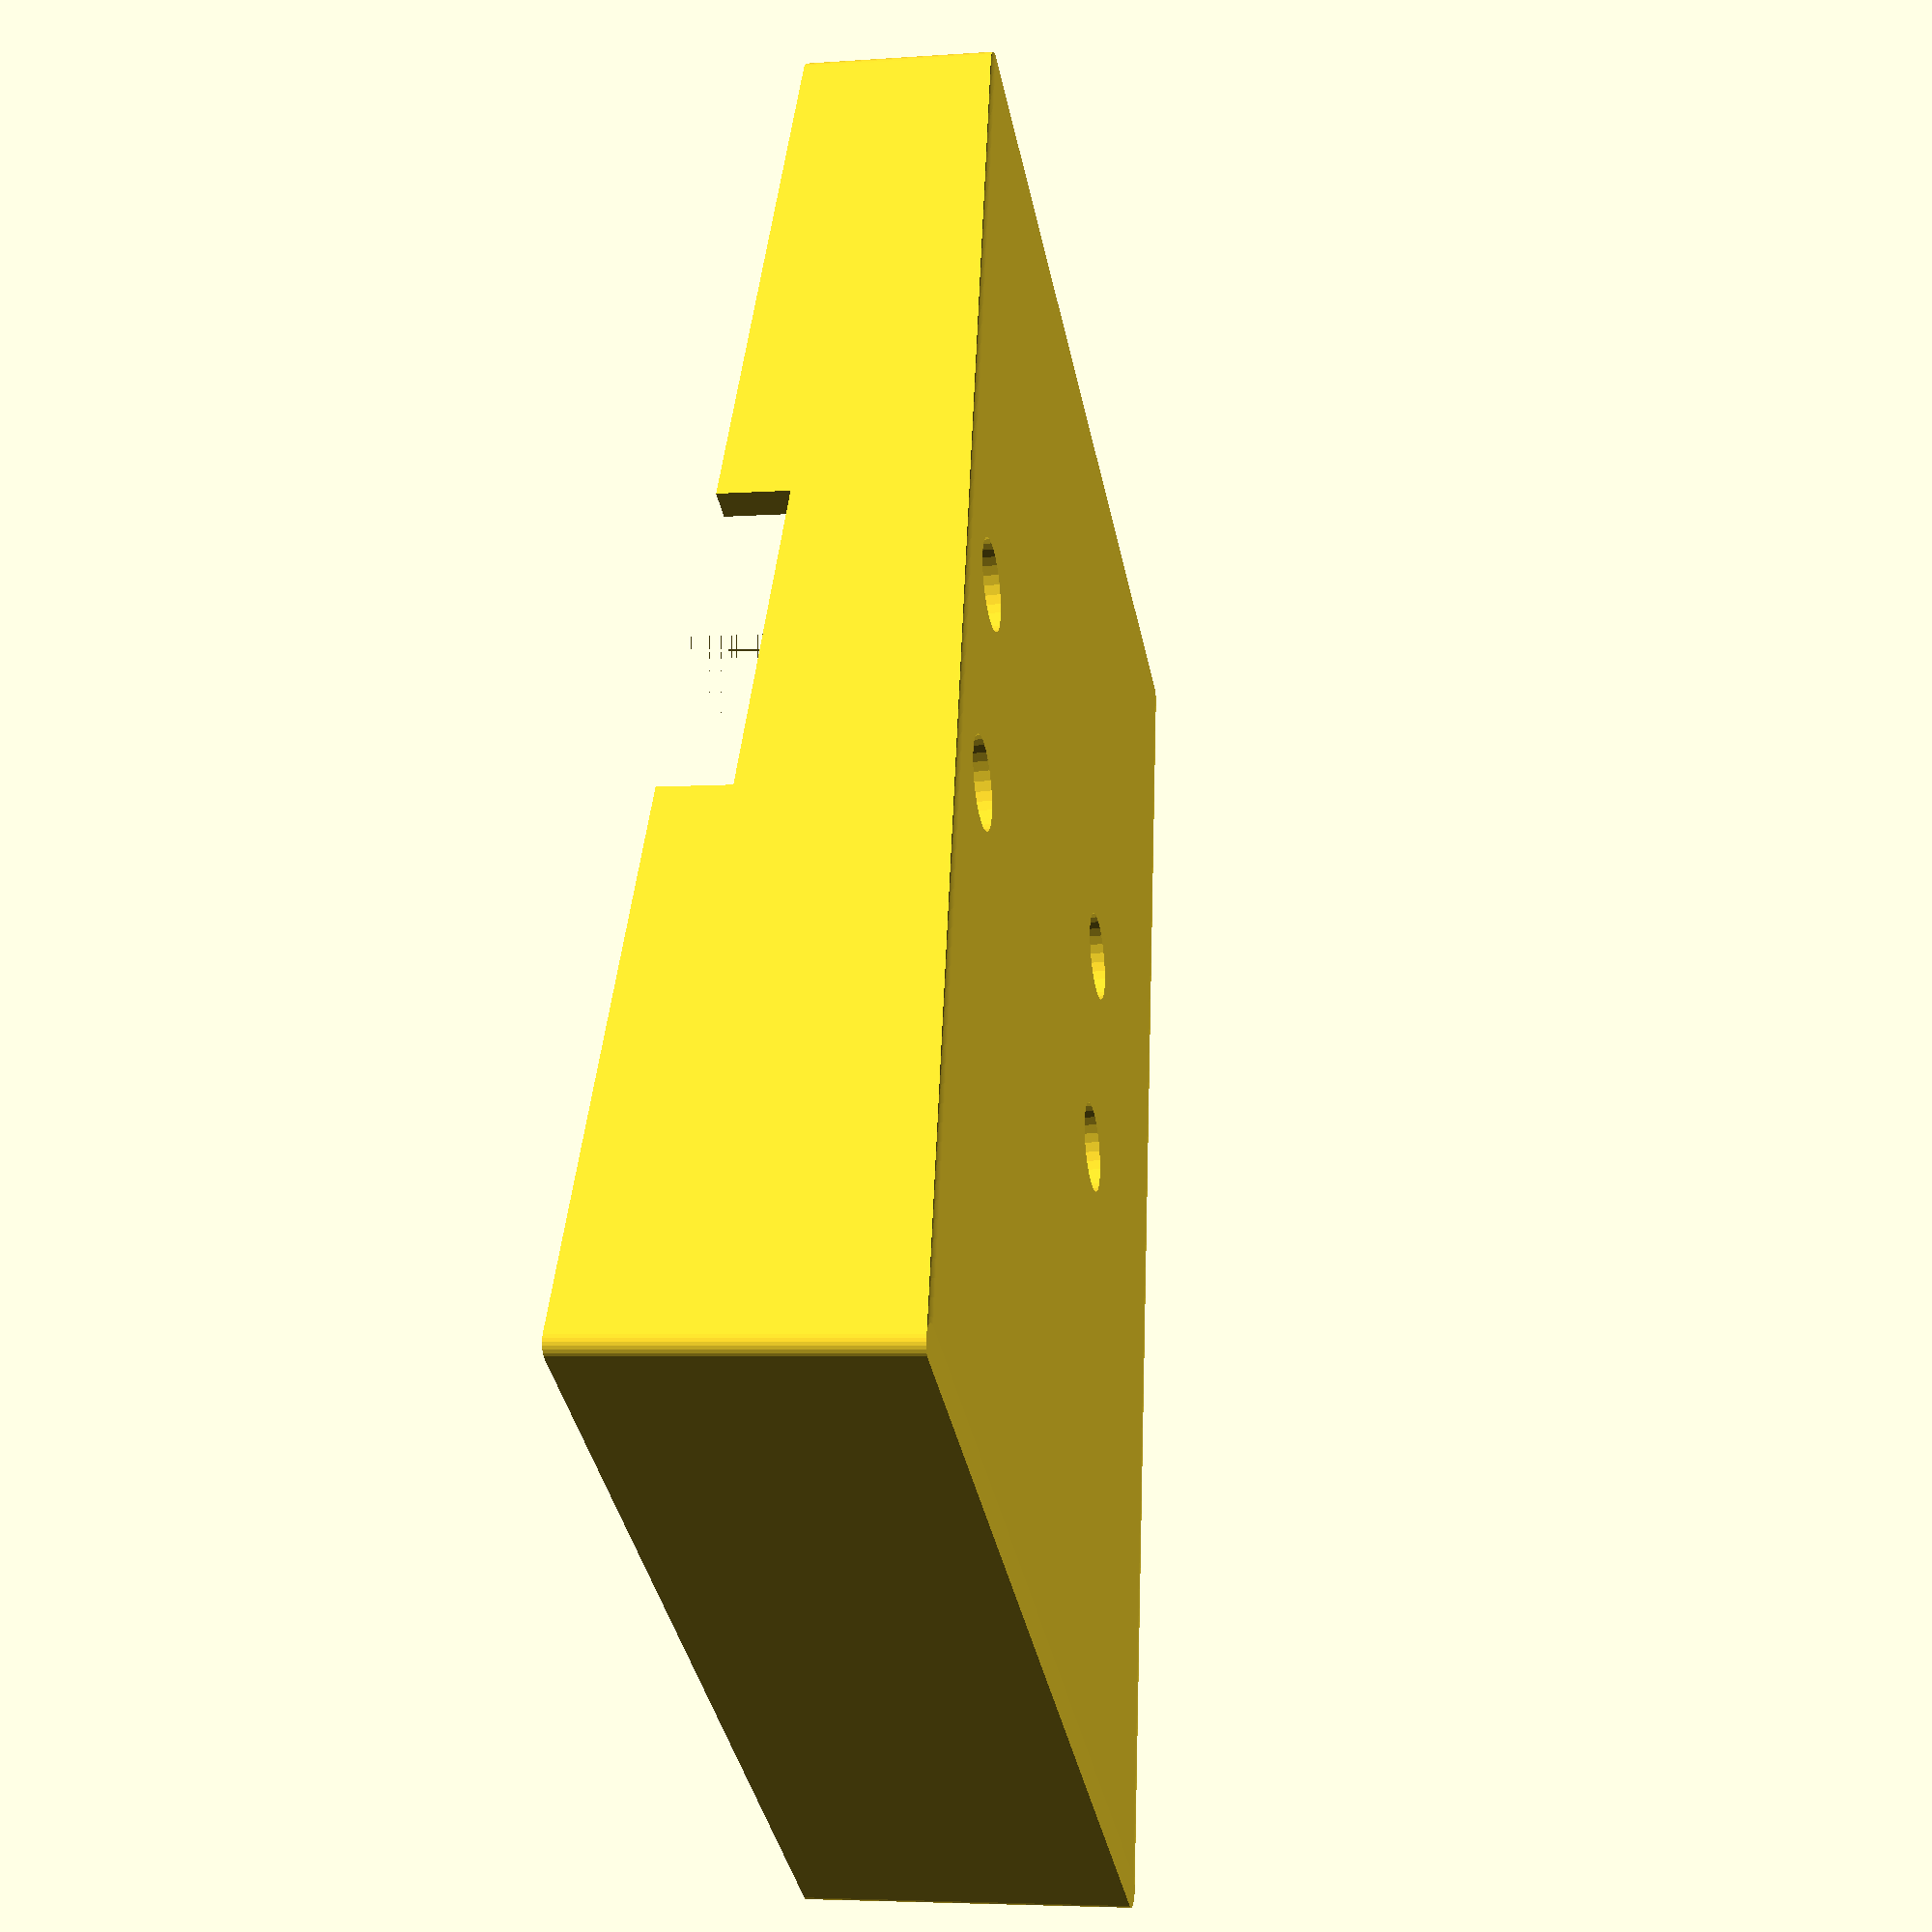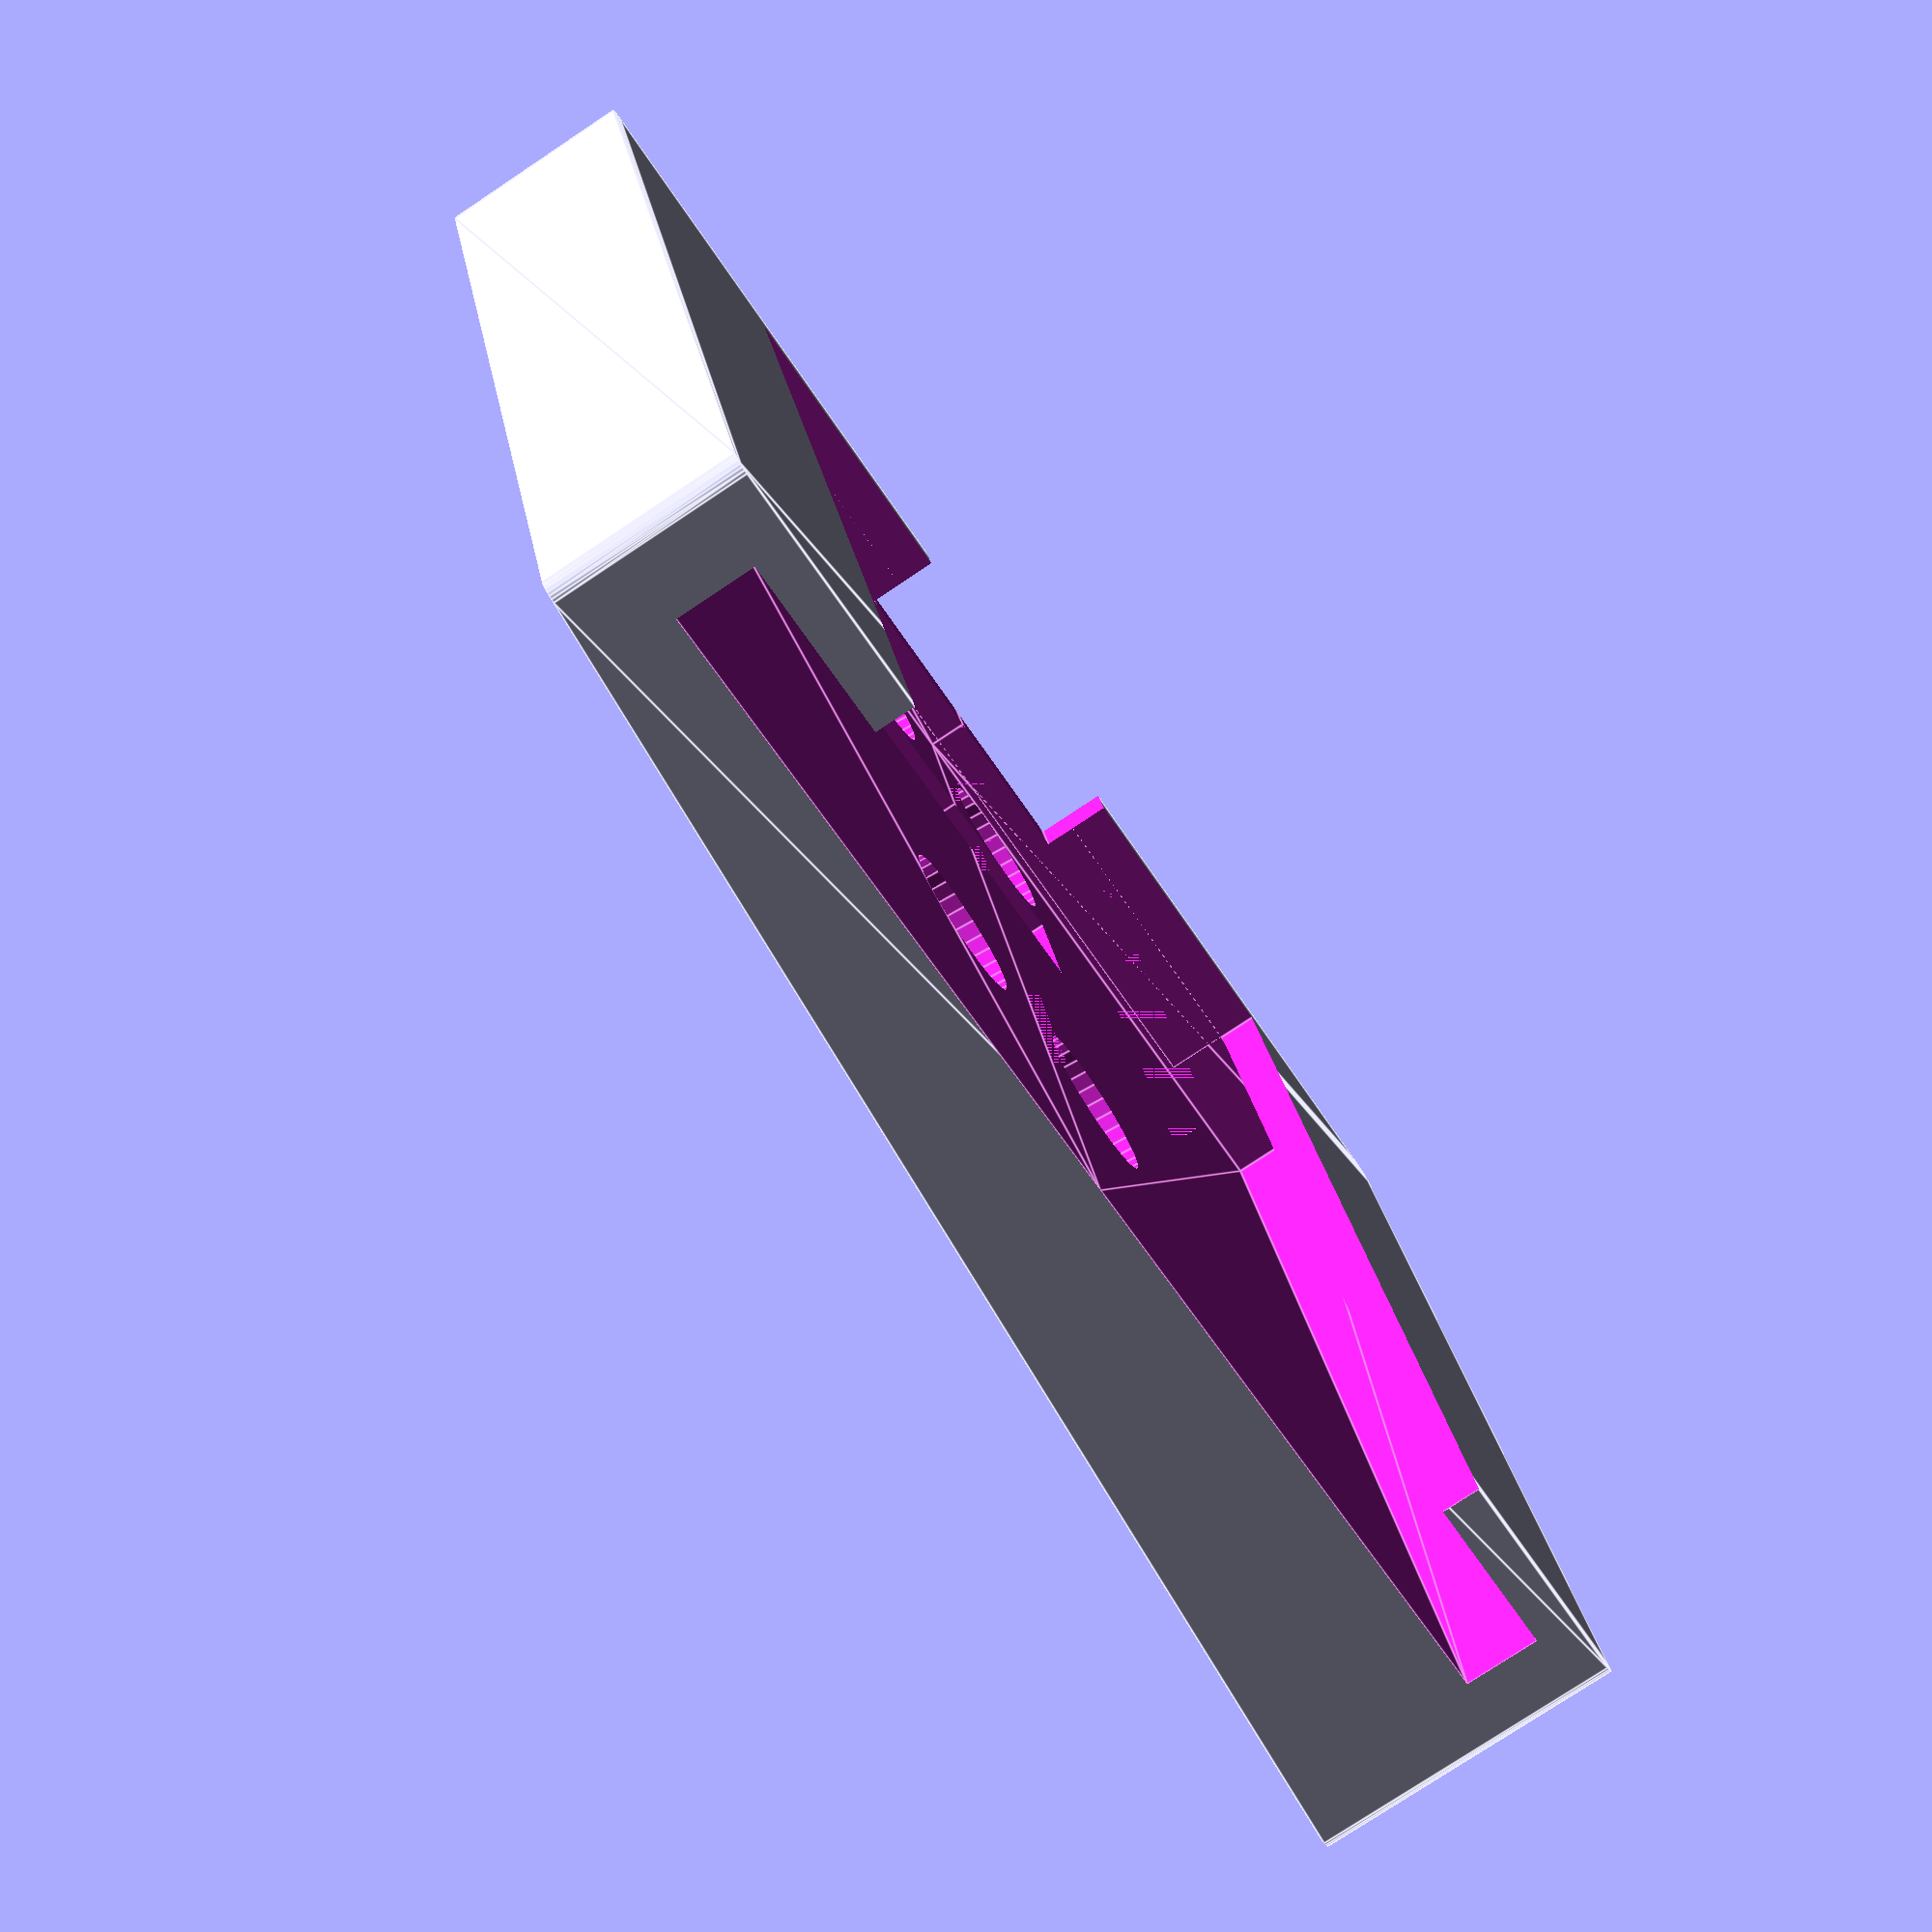
<openscad>
$fs=0.01;
difference() {
  difference() {
    difference() {
      difference() {
        translate([-47.0,0.0,2.5]) 
          minkowski() {
            difference() {
              cube([94.0, 61.0, 20.0]);
              translate([-100.0,0.0,28.0]) 
                rotate([0.0,5.0,0.0]) cube([200.0, 61.0, 20.0]);
            }
            cylinder(r=1.0, h=1.0);
          }
        union() {
          translate([0.0,-1.0,5.0]) 
            polyhedron( points=[ [0.0,0.0,0.0]
            , [42.6,0.0,0.0]
            , [41.0,61.0,0.0]
            , [0.0,61.0,0.0]
            , [0.0,0.0,4.93]
            , [42.6,0.0,4.93]
            , [41.0,61.0,4.43]
            , [0.0,61.0,4.43] ]
            , faces=[ [0, 1, 2, 3]
            , [4, 5, 1, 0]
            , [7, 6, 5, 4]
            , [5, 6, 2, 1]
            , [6, 7, 3, 2]
            , [7, 4, 0, 3] ]
            , convexity=10 );
          translate([0.0,-1.0,-3.0]) cube([31.0, 61.0, 12.0]);
          translate([0.0,20.0,0.0]) cube([11.0, 61.0, 7.0]);
          translate([0.0,43.5,-1.0]) cube([11.0, 7.0, 13.0]);
        }
      }
      mirror([1.0,0.0,0.0]) 
        union() {
          translate([0.0,-1.0,5.0]) 
            polyhedron( points=[ [0.0,0.0,0.0]
            , [42.6,0.0,0.0]
            , [41.0,61.0,0.0]
            , [0.0,61.0,0.0]
            , [0.0,0.0,4.93]
            , [42.6,0.0,4.93]
            , [41.0,61.0,4.43]
            , [0.0,61.0,4.43] ]
            , faces=[ [0, 1, 2, 3]
            , [4, 5, 1, 0]
            , [7, 6, 5, 4]
            , [5, 6, 2, 1]
            , [6, 7, 3, 2]
            , [7, 4, 0, 3] ]
            , convexity=10 );
          translate([0.0,-1.0,-3.0]) cube([31.0, 61.0, 12.0]);
          translate([0.0,20.0,0.0]) cube([11.0, 61.0, 7.0]);
          translate([0.0,43.5,-1.0]) cube([11.0, 7.0, 13.0]);
        }
    }
    rotate([0.0,5.0,0.0]) 
      translate([7.5,19.3,0.0]) 
        union() {
          cylinder(r=2.8, h=30.0);
          translate([0.0,0.0,0.0]) cylinder(r=4.7, h=12.0);
          translate([0.0,36.0,0.0]) cylinder(r=2.8, h=30.0);
          translate([0.0,36.0,0.0]) cylinder(r=4.7, h=12.0);
        }
  }
  rotate([0.0,5.0,0.0]) 
    mirror([1.0,0.0,0.0]) 
      translate([7.5,19.3,0.0]) 
        union() {
          cylinder(r=2.8, h=30.0);
          translate([0.0,0.0,0.0]) cylinder(r=4.7, h=12.0);
          translate([0.0,36.0,0.0]) cylinder(r=2.8, h=30.0);
          translate([0.0,36.0,0.0]) cylinder(r=4.7, h=12.0);
        }
}
</openscad>
<views>
elev=4.6 azim=302.5 roll=283.2 proj=p view=wireframe
elev=258.0 azim=197.5 roll=56.4 proj=p view=edges
</views>
